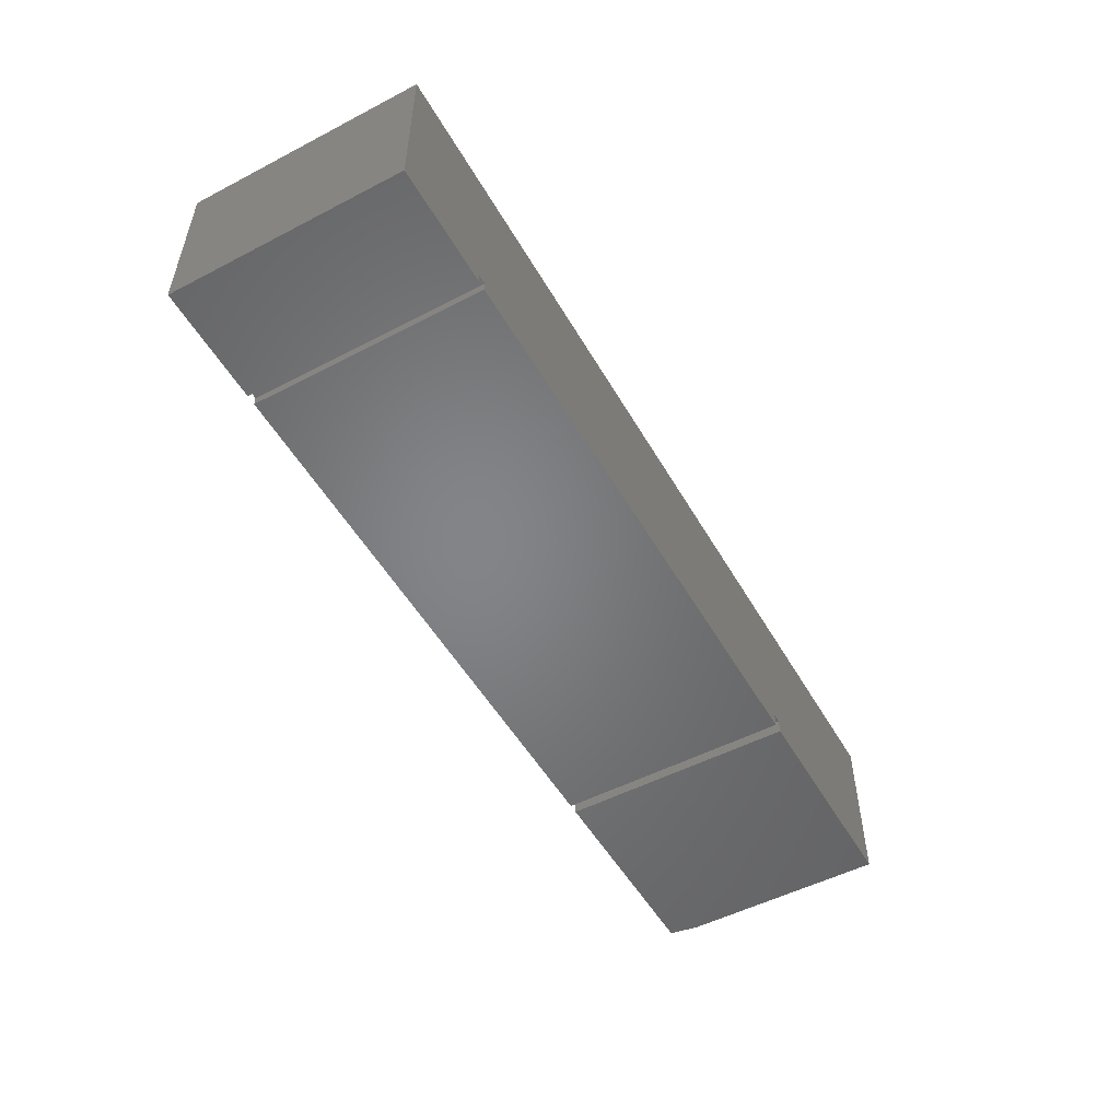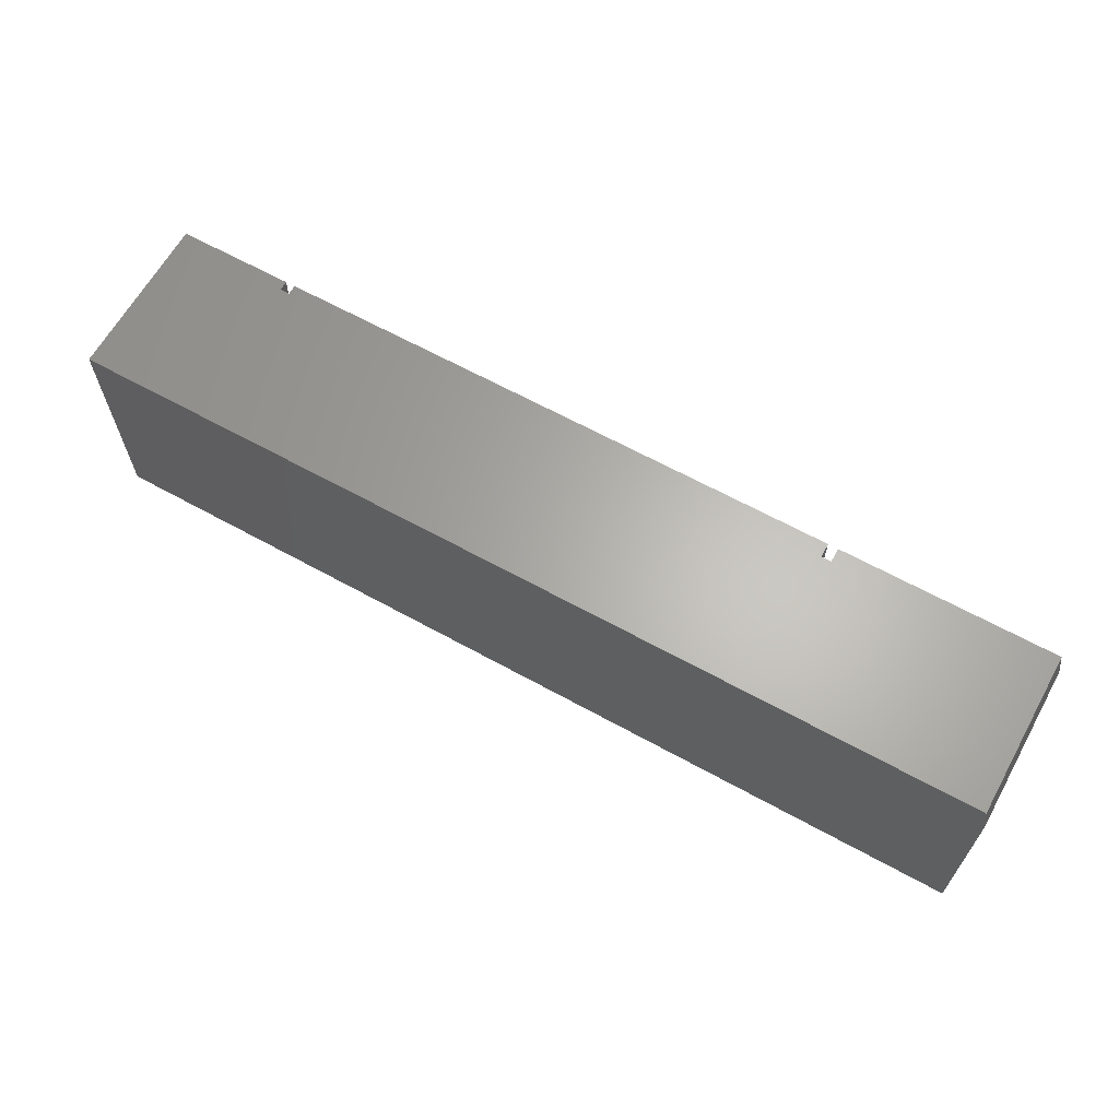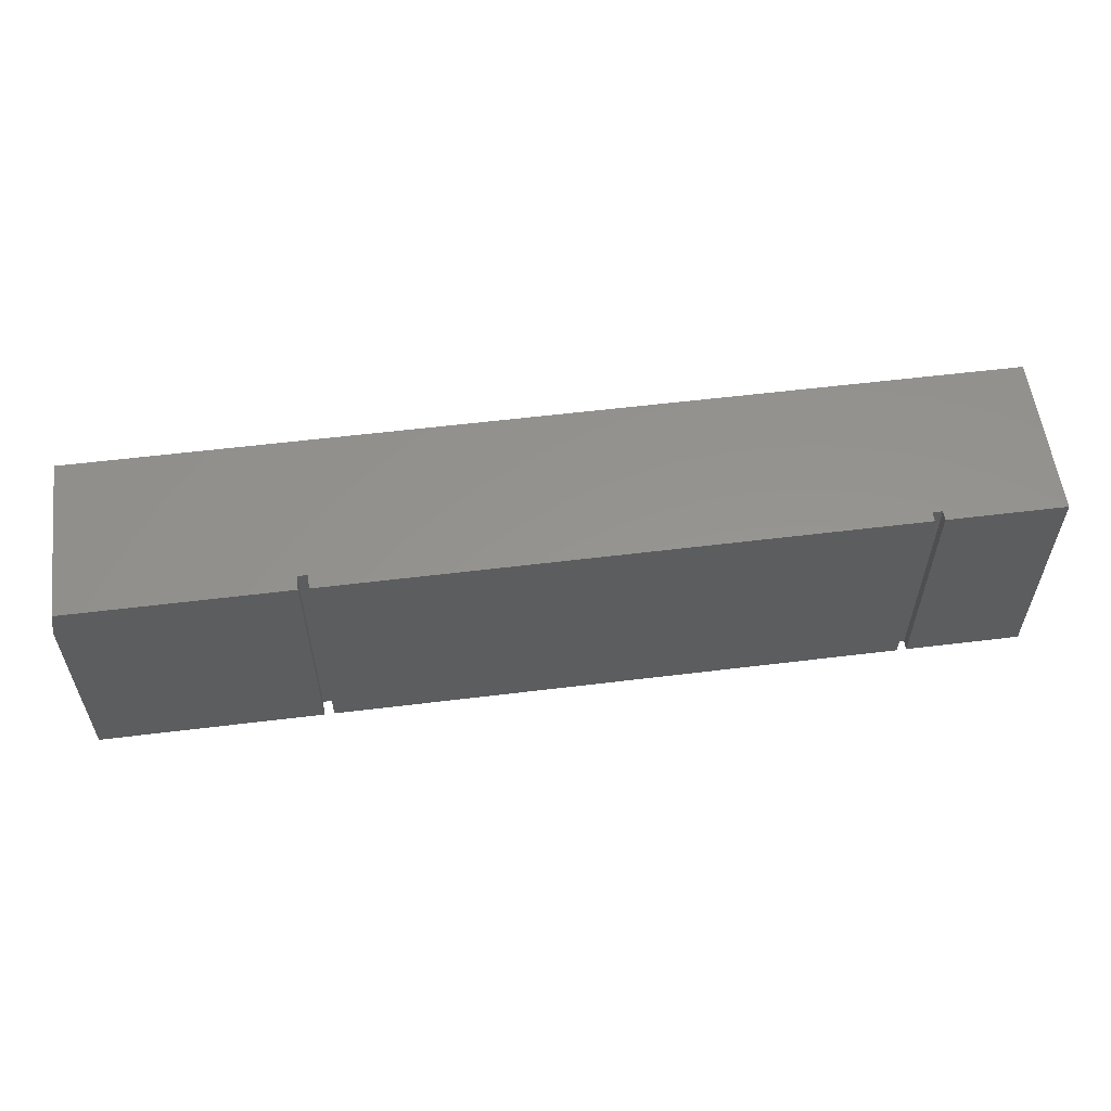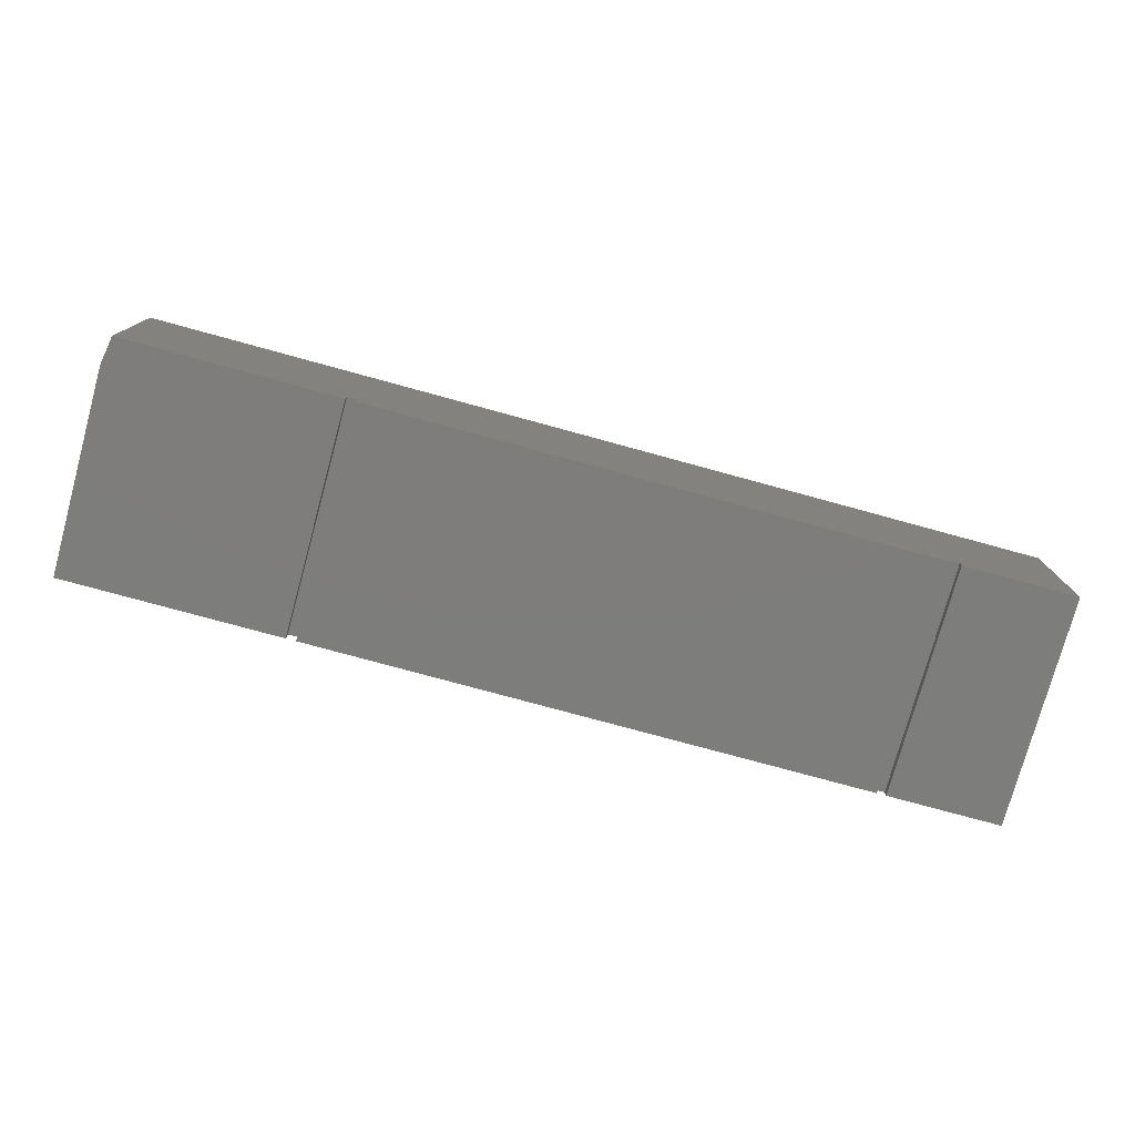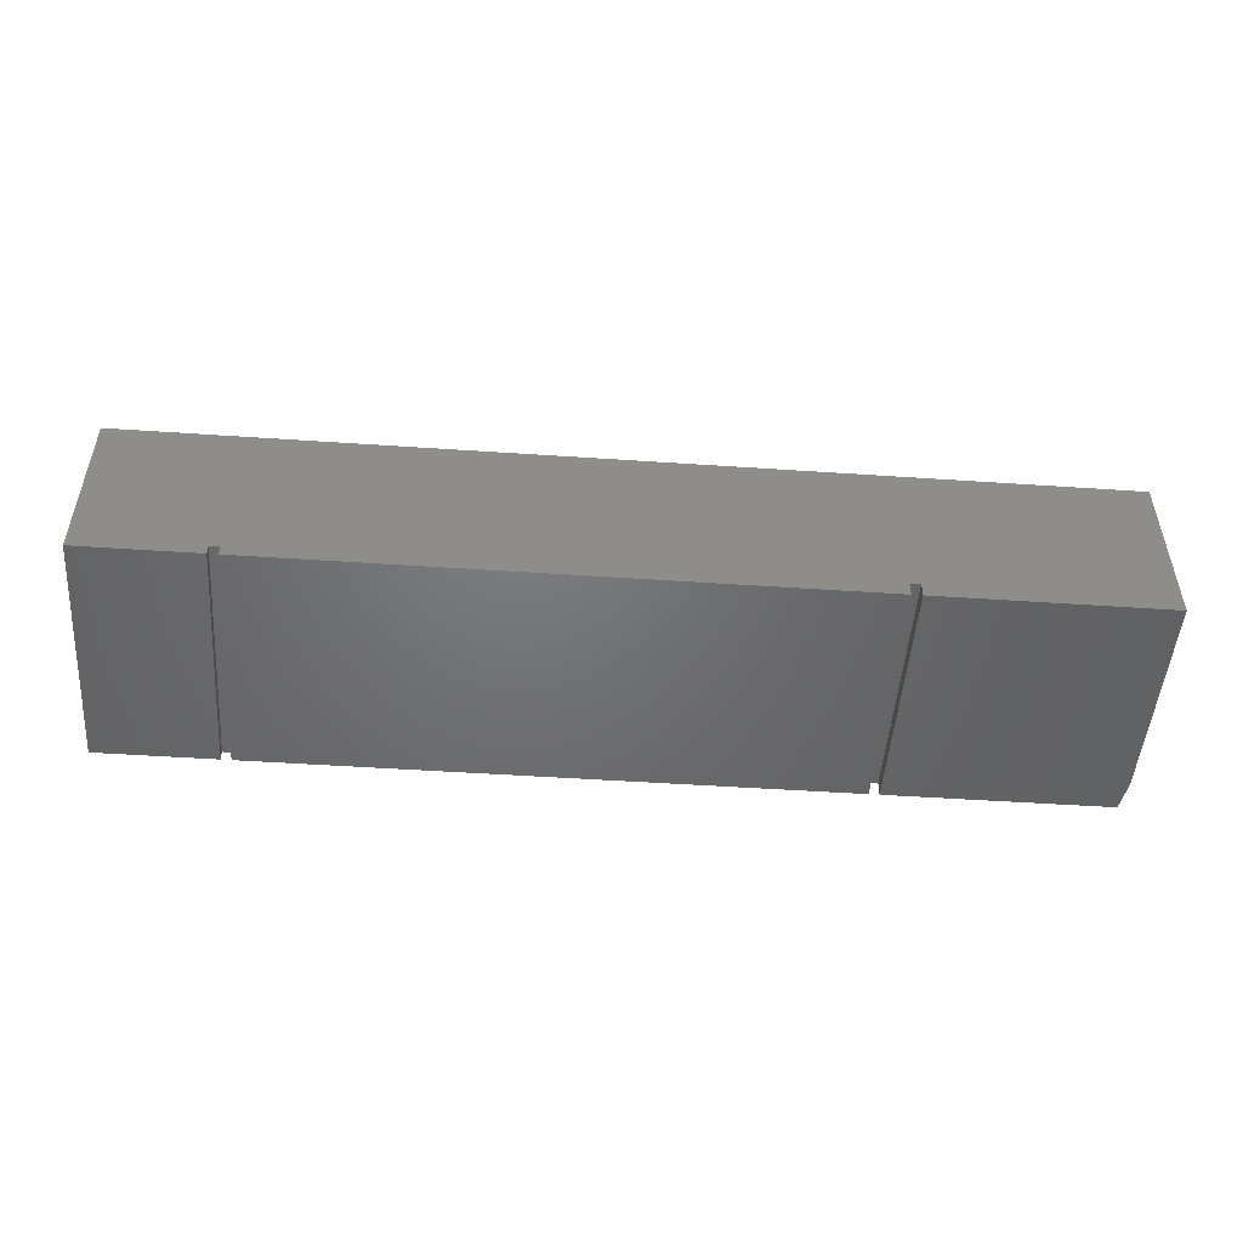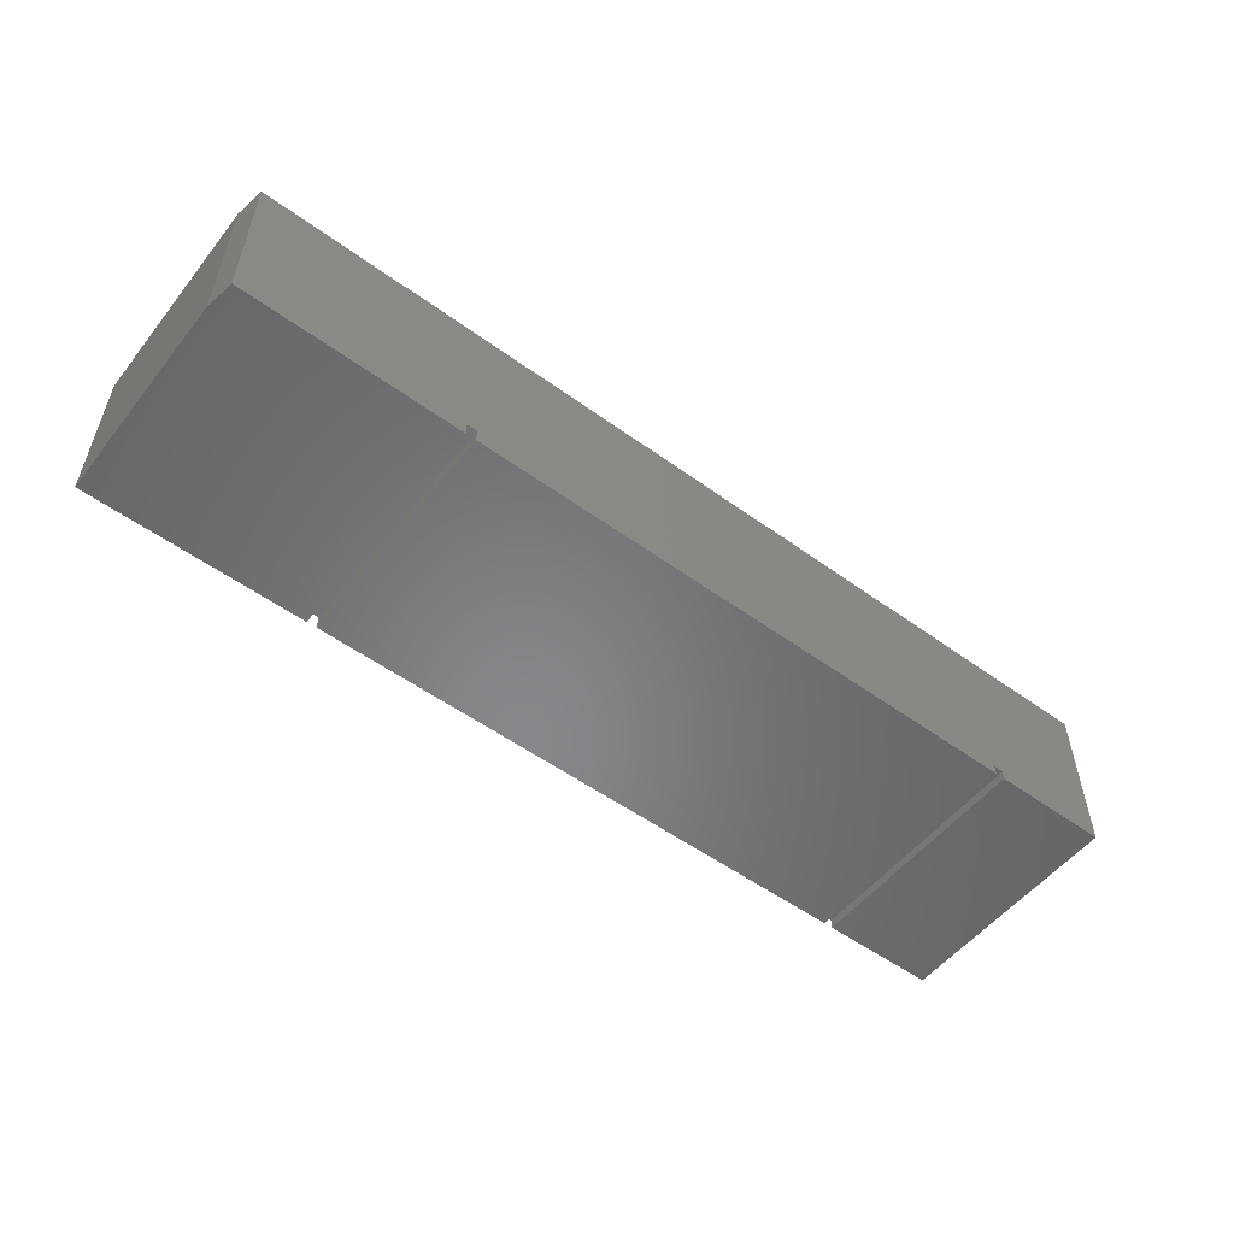
<metadata>
{"format":"stl","ext":"stl","renderer":"f3d","projection":"perspective","resolution":1024,"background":"white","views":[{"elev":-51.9,"azim":-60.7,"up":"+Z"},{"elev":64.3,"azim":29.1,"up":"+Y"},{"elev":57.1,"azim":172.7,"up":"+Y"},{"elev":-76.9,"azim":164.7,"up":"+Z"},{"elev":-49.5,"azim":-4.3,"up":"+Z"},{"elev":-53.9,"azim":142.4,"up":"+Z"}]}
</metadata>
<code>
# stl→obj: 26 verts, 48 faces
v 0.391 0.1914 0
v 0.391 -0.1875 0
v 0.391 0.1914 0.02344
v 0.391 -0.1875 0.02344
v 0.375 0.1914 0.02344
v 0.375 -0.1875 0.02344
v 0.375 0.1914 0
v 0.375 -0.1875 0
v 0.75 -0.1875 0
v -0.75 -0.1875 0.2656
v -0.75 -0.1875 0
v -0.5625 -0.1875 0
v -0.5625 -0.1875 0.01562
v -0.5469 -0.1875 0.01562
v 0.75 -0.1875 0.2656
v -0.5469 -0.1875 0
v -0.75 0.1914 0
v -0.5625 0.1914 0.01562
v -0.5625 0.1914 0
v -0.75 0.1914 0.2656
v 0.7422 0.1914 0.2656
v -0.5469 0.1914 0.01562
v -0.5469 0.1914 0
v 0.7422 0.1914 0
v 0.75 0.1446 0
v 0.75 0.1446 0.2656
f 1 2 3
f 3 2 4
f 3 4 5
f 5 4 6
f 5 6 7
f 7 6 8
f 2 9 4
f 10 11 12
f 10 12 13
f 10 13 14
f 10 14 15
f 15 14 6
f 15 6 4
f 15 4 9
f 14 16 6
f 6 16 8
f 17 18 19
f 20 21 3
f 20 3 5
f 20 5 22
f 20 22 18
f 20 18 17
f 5 7 22
f 22 7 23
f 21 24 3
f 3 24 1
f 16 23 8
f 8 23 7
f 24 25 1
f 1 25 9
f 1 9 2
f 23 16 22
f 22 16 14
f 22 14 18
f 18 14 13
f 18 13 19
f 19 13 12
f 11 17 12
f 12 17 19
f 10 15 20
f 20 15 26
f 20 26 21
f 15 9 26
f 26 9 25
f 26 25 21
f 21 25 24
f 20 17 10
f 10 17 11

</code>
